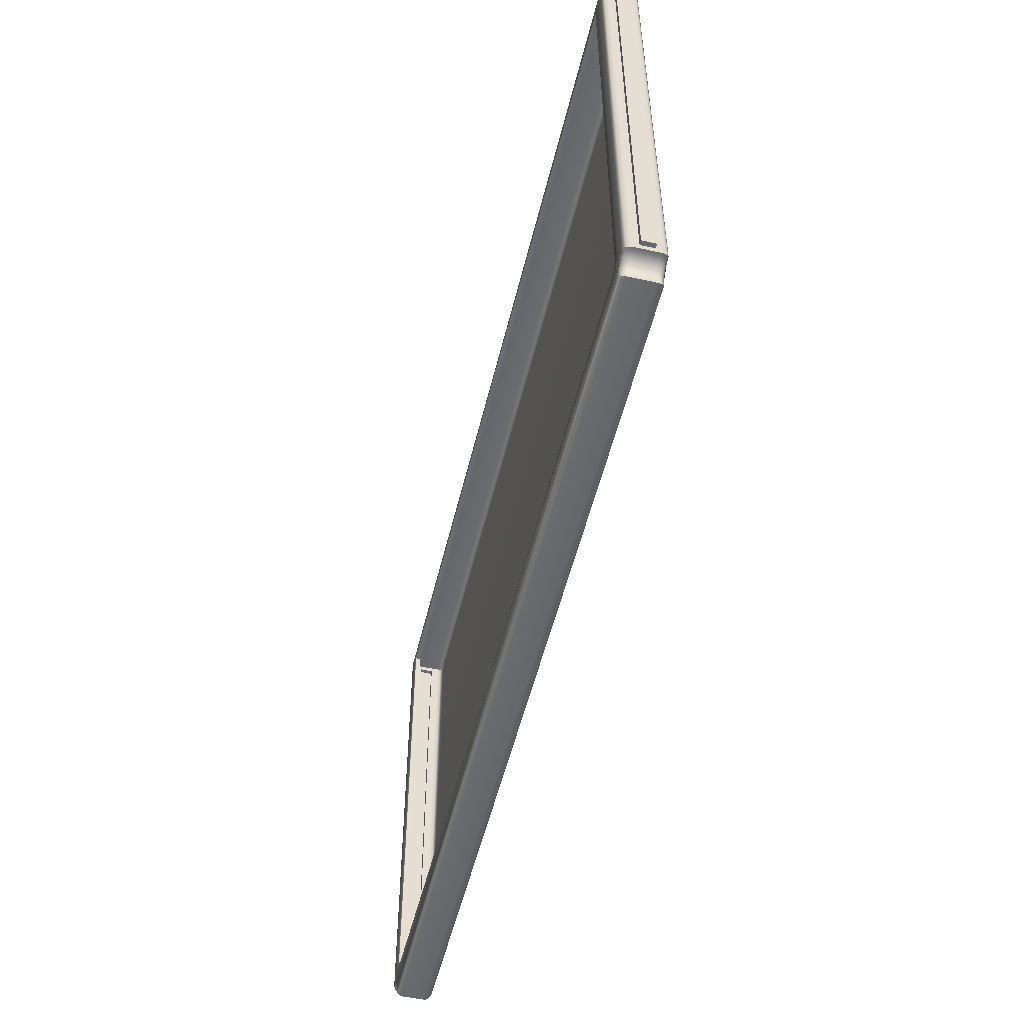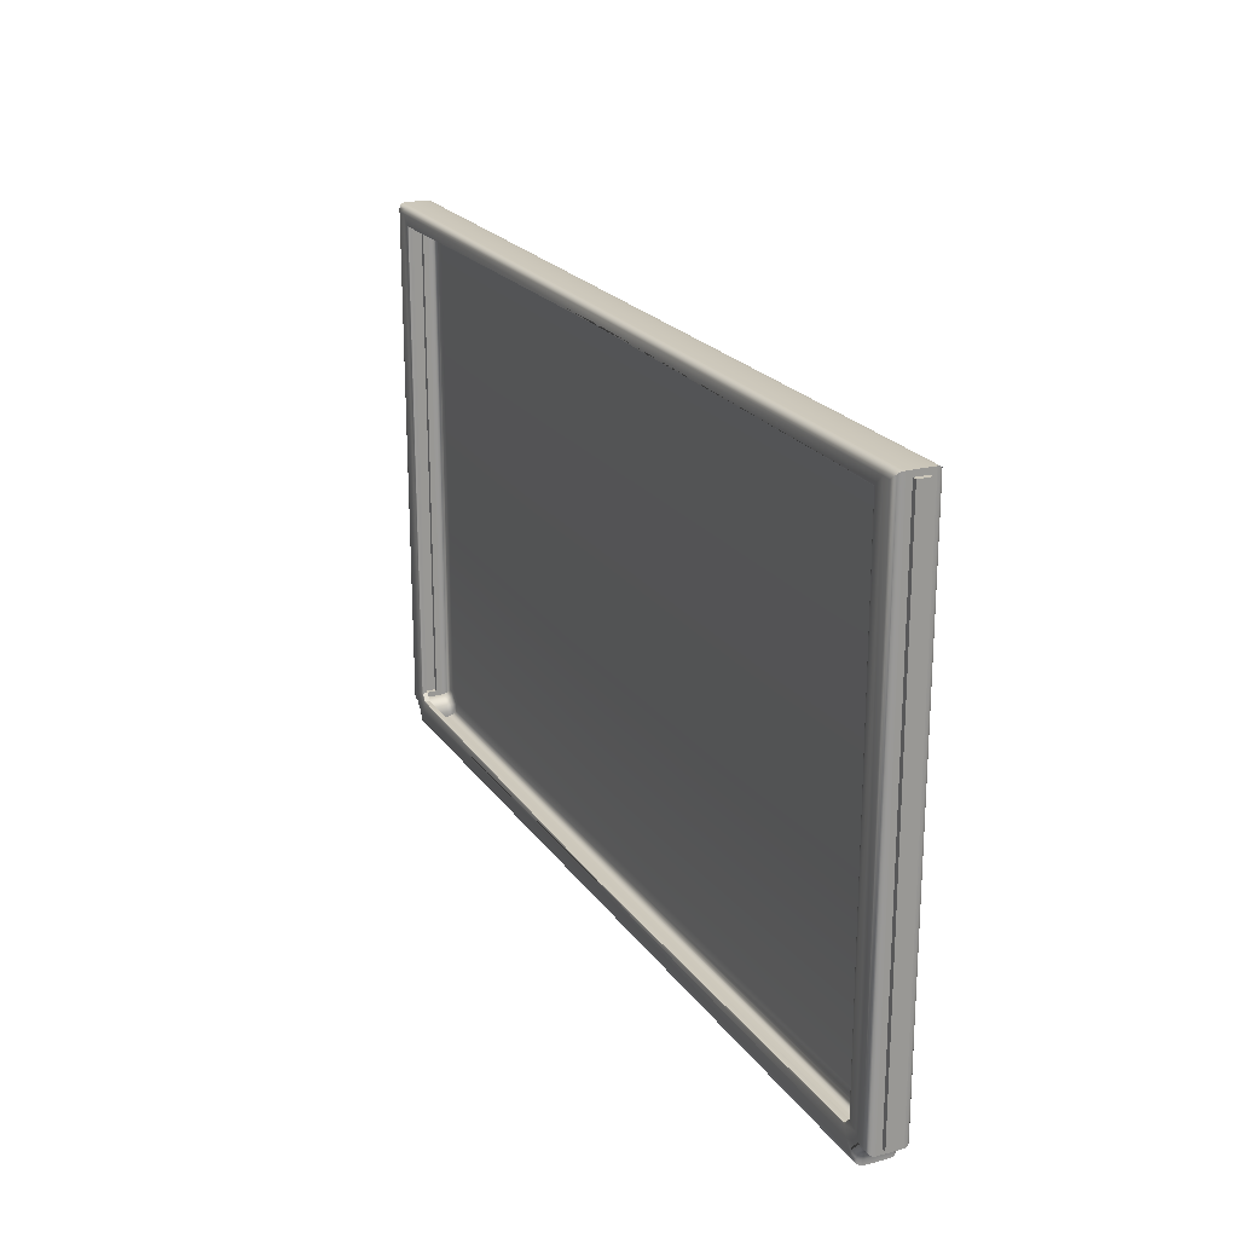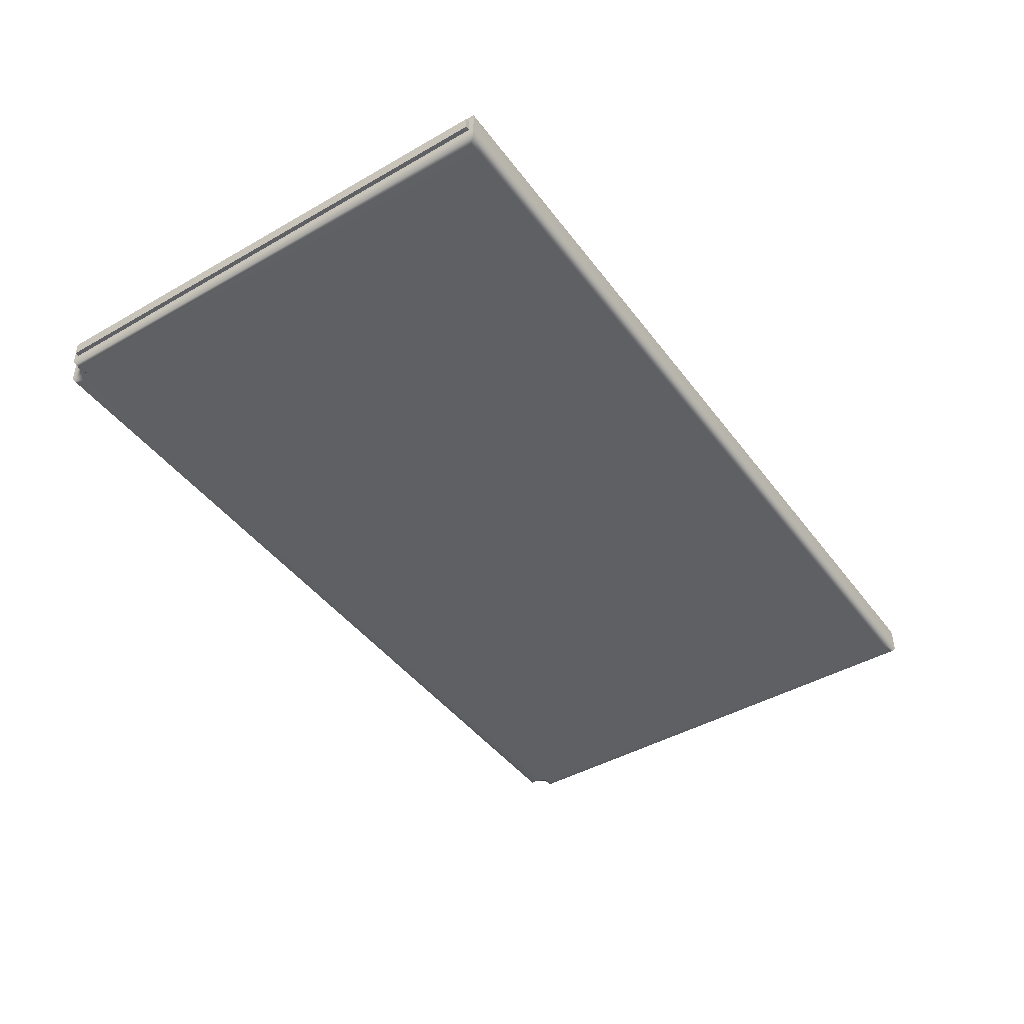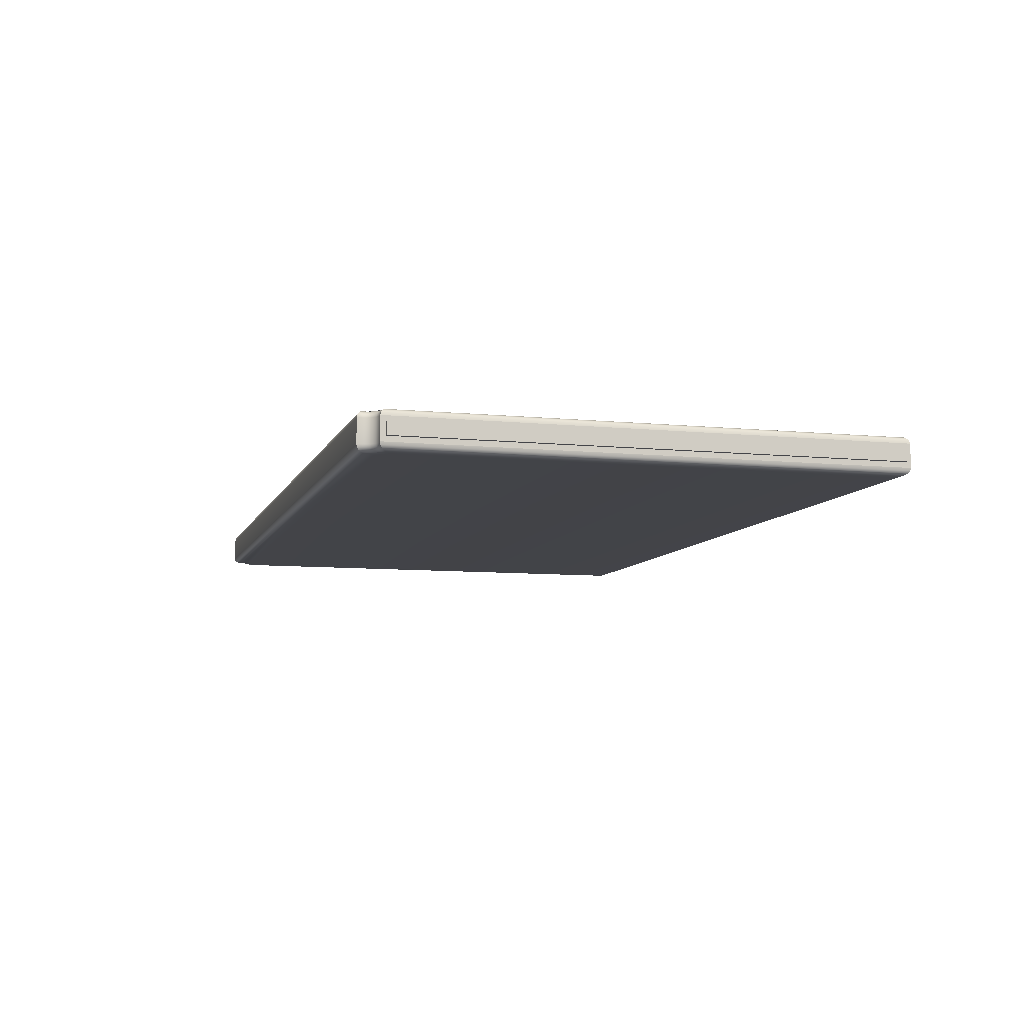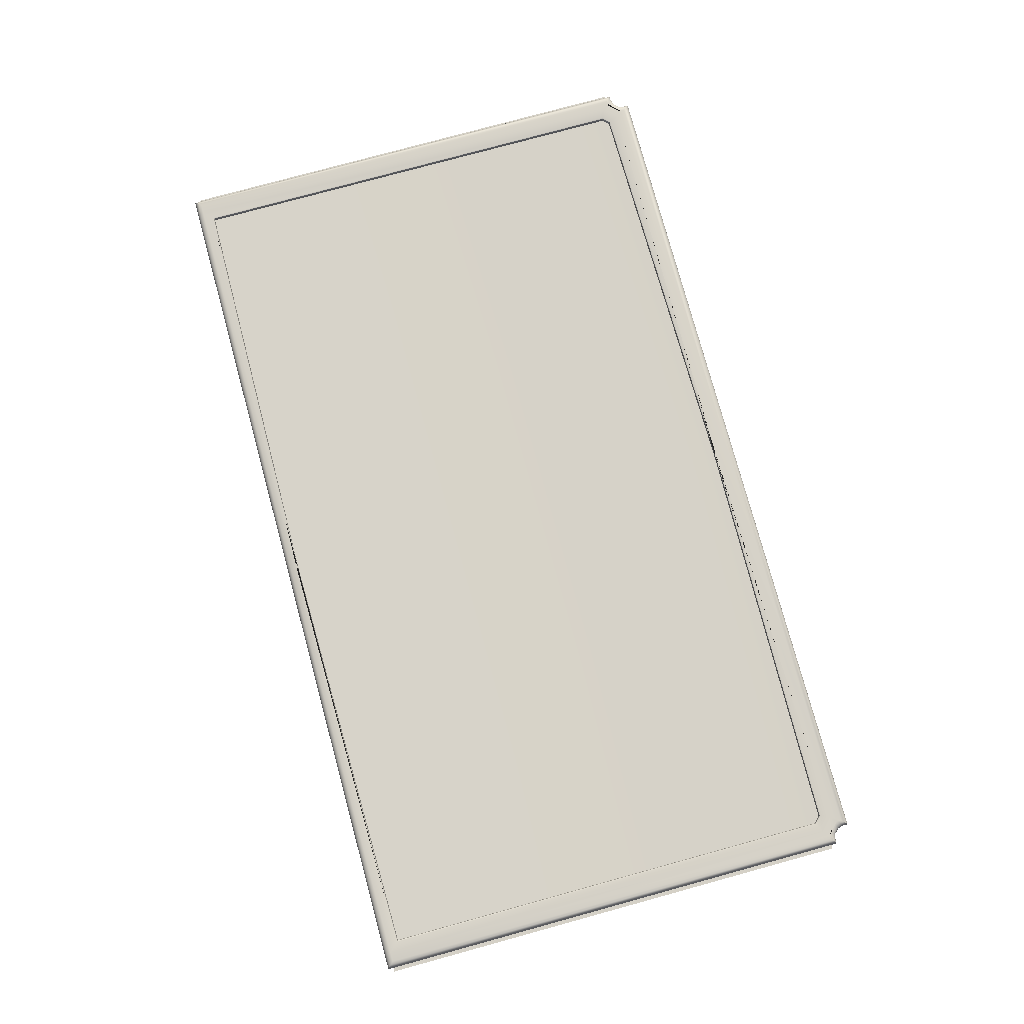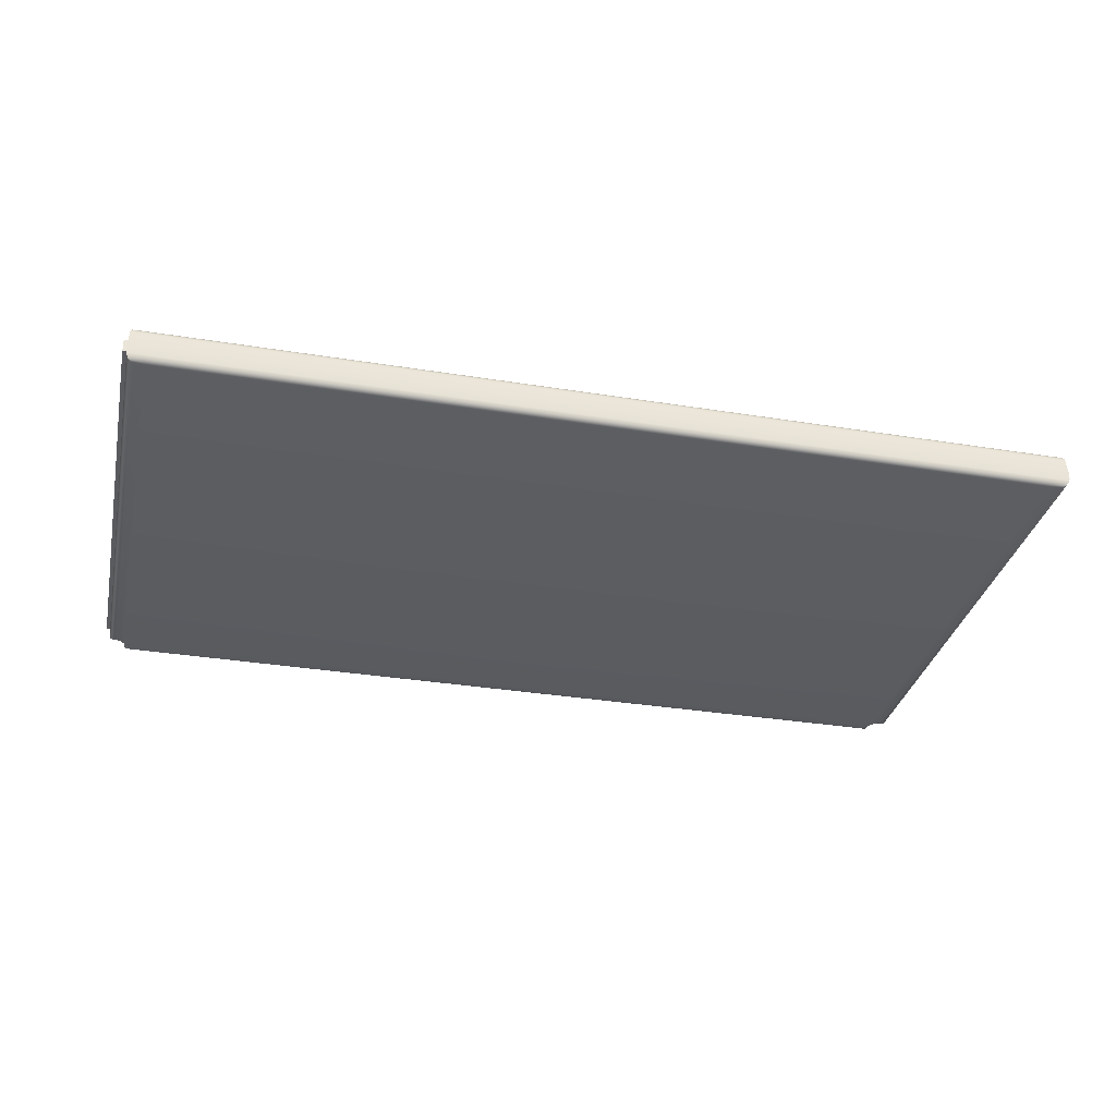
<metadata>
{"format":"obj","ext":"obj","renderer":"f3d","projection":"perspective","resolution":1024,"background":"white","views":[{"elev":-52.7,"azim":-103.4,"up":"+Z"},{"elev":21.3,"azim":-115.0,"up":"+Z"},{"elev":-43.9,"azim":-56.0,"up":"+Y"},{"elev":-8.3,"azim":-105.6,"up":"+Y"},{"elev":78.7,"azim":74.7,"up":"+Y"},{"elev":-33.0,"azim":-12.6,"up":"+Y"}]}
</metadata>
<code>
o Switch
v 0 0.05411 -0.9726
v 0 0.2022 -0.9515
v 1.735 0.05411 -0.9226
v 1.685 0.05411 -0.9726
v 1.71 0.2022 -1.015
v 1.735 0.1743 -1.043
v 1.72 0.2001 -1.026
v 1.728 0.194 -1.035
v 1.733 0.185 -1.041
v 1.71 0.05411 -1.015
v 1.735 0.08206 -1.043
v 1.72 0.05623 -1.026
v 1.728 0.06229 -1.035
v 1.733 0.07136 -1.041
v 1.735 0.1743 1.043
v 1.735 0.185 1.041
v 1.735 0.194 1.035
v 1.735 0.2001 1.026
v 1.735 0.05411 1.015
v 1.735 0.08206 1.043
v 1.735 0.05623 1.026
v 1.735 0.06229 1.035
v 1.735 0.07136 1.041
v 0 0.08206 -1.043
v 0 0.05411 -1.015
v 0 0.07136 -1.041
v 0 0.06229 -1.035
v 0 0.05623 -1.026
v 0 0.1743 1.043
v 0 0.2022 0.9938
v 0 0.185 1.041
v 0 0.194 1.035
v 0 0.2001 1.026
v 0 0.05411 1.015
v 0 0.08206 1.043
v 0 0.05623 1.026
v 0 0.06229 1.035
v 0 0.07136 1.041
v 0 0.2022 -1.015
v 0 0.1743 -1.043
v 0 0.2001 -1.026
v 0 0.194 -1.035
v 0 0.185 -1.041
v 1.773 0.2022 1.015
v 1.801 0.1538 1.022
v 1.784 0.2001 1.026
v 1.793 0.194 1.035
v 1.799 0.185 1.041
v 1.773 0.05411 1.015
v 1.801 0.1025 1.022
v 1.784 0.05623 1.026
v 1.793 0.06229 1.035
v 1.799 0.07136 1.041
v 1.773 0.2022 -0.9476
v 1.801 0.1538 -0.9521
v 1.784 0.2001 -0.9572
v 1.793 0.194 -0.9653
v 1.799 0.185 -0.9707
v 1.773 0.05411 -0.9476
v 1.801 0.1025 -0.9521
v 1.784 0.05623 -0.9572
v 1.793 0.06229 -0.9653
v 1.799 0.07136 -0.9707
v 1.76 0.2022 -0.9477
v 1.785 0.1743 -0.9726
v 1.77 0.2001 -0.9573
v 1.778 0.194 -0.9653
v 1.783 0.185 -0.9707
v 1.735 0.1743 -1.023
v 1.71 0.2022 -0.9978
v 1.733 0.185 -1.021
v 1.728 0.194 -1.015
v 1.72 0.2001 -1.007
v 1.76 0.1743 -0.9793
v 1.749 0.2022 -0.9508
v 1.759 0.185 -0.9772
v 1.757 0.194 -0.971
v 1.753 0.2001 -0.9617
v 1.742 0.1743 -0.9976
v 1.713 0.2022 -0.9866
v 1.74 0.185 -0.9968
v 1.734 0.194 -0.9944
v 1.724 0.2001 -0.9908
v 1.71 0.05411 -0.9978
v 1.735 0.08206 -1.023
v 1.72 0.05623 -1.007
v 1.728 0.06229 -1.015
v 1.733 0.07136 -1.021
v 1.785 0.08206 -0.9726
v 1.76 0.05411 -0.9477
v 1.783 0.07136 -0.9707
v 1.778 0.06229 -0.9653
v 1.77 0.05623 -0.9573
v 1.742 0.08206 -0.9976
v 1.713 0.05411 -0.9866
v 1.74 0.07136 -0.9968
v 1.734 0.06229 -0.9944
v 1.724 0.05623 -0.9908
v 1.76 0.08206 -0.9793
v 1.749 0.05411 -0.9508
v 1.759 0.07136 -0.9772
v 1.757 0.06229 -0.971
v 1.753 0.05623 -0.9617
v 1.685 0.2022 -0.9726
v 1.735 0.2022 -0.9226
v 1.735 0.2022 1.015
v 0.01688 0.1815 -0.9515
v 0.01688 0.1815 0.9938
v 1.668 0.1815 -0.9304
v 1.693 0.1815 -0.9051
v 1.693 0.1815 0.9727
v 0 0.1815 -0.9515
v 0 0.1815 0.9938
v 1.67 0.2022 -0.9362
v 1.668 0.1964 -0.9304
v 1.668 0.2005 -0.9321
v 1.693 0.1964 -0.9051
v 1.699 0.2022 -0.9075
v 1.695 0.2005 -0.9058
v 1.699 0.2022 0.9784
v 1.693 0.1964 0.9727
v 1.695 0.2005 0.9744
v 0.01688 0.1964 -0.9515
v 0.01695 0.2022 -0.9573
v 0.0169 0.2005 -0.9532
v 0.01695 0.2022 0.9996
v 0.01688 0.1964 0.9938
v 0.0169 0.2005 0.9955
v 1.818 0.1538 -0.9521
v 1.818 0.1025 1.022
v 1.818 0.1025 -0.9521
v 1.818 0.1538 1.022
v 1.801 0.1743 1.043
v 1.801 0.1743 -0.9726
v 1.801 0.08206 -0.9726
v 1.801 0.08206 1.043
v -1.735 0.05411 -0.9226
v -1.685 0.05411 -0.9726
v -1.71 0.2022 -1.015
v -1.735 0.1743 -1.043
v -1.72 0.2001 -1.026
v -1.728 0.194 -1.035
v -1.733 0.185 -1.041
v -1.71 0.05411 -1.015
v -1.735 0.08206 -1.043
v -1.72 0.05623 -1.026
v -1.728 0.06229 -1.035
v -1.733 0.07136 -1.041
v -1.735 0.1743 1.043
v -1.735 0.185 1.041
v -1.735 0.194 1.035
v -1.735 0.2001 1.026
v -1.735 0.05411 1.015
v -1.735 0.08206 1.043
v -1.735 0.05623 1.026
v -1.735 0.06229 1.035
v -1.735 0.07136 1.041
v -1.773 0.2022 1.015
v -1.801 0.1538 1.022
v -1.784 0.2001 1.026
v -1.793 0.194 1.035
v -1.799 0.185 1.041
v -1.773 0.05411 1.015
v -1.801 0.1025 1.022
v -1.784 0.05623 1.026
v -1.793 0.06229 1.035
v -1.799 0.07136 1.041
v -1.773 0.2022 -0.9476
v -1.801 0.1538 -0.9521
v -1.784 0.2001 -0.9572
v -1.793 0.194 -0.9653
v -1.799 0.185 -0.9707
v -1.773 0.05411 -0.9476
v -1.801 0.1025 -0.9521
v -1.784 0.05623 -0.9572
v -1.793 0.06229 -0.9653
v -1.799 0.07136 -0.9707
v -1.76 0.2022 -0.9477
v -1.785 0.1743 -0.9726
v -1.77 0.2001 -0.9573
v -1.778 0.194 -0.9653
v -1.783 0.185 -0.9707
v -1.735 0.1743 -1.023
v -1.71 0.2022 -0.9978
v -1.733 0.185 -1.021
v -1.728 0.194 -1.015
v -1.72 0.2001 -1.007
v -1.76 0.1743 -0.9793
v -1.749 0.2022 -0.9508
v -1.759 0.185 -0.9772
v -1.757 0.194 -0.971
v -1.753 0.2001 -0.9617
v -1.742 0.1743 -0.9976
v -1.713 0.2022 -0.9866
v -1.74 0.185 -0.9968
v -1.734 0.194 -0.9944
v -1.724 0.2001 -0.9908
v -1.71 0.05411 -0.9978
v -1.735 0.08206 -1.023
v -1.72 0.05623 -1.007
v -1.728 0.06229 -1.015
v -1.733 0.07136 -1.021
v -1.785 0.08206 -0.9726
v -1.76 0.05411 -0.9477
v -1.783 0.07136 -0.9707
v -1.778 0.06229 -0.9653
v -1.77 0.05623 -0.9573
v -1.742 0.08206 -0.9976
v -1.713 0.05411 -0.9866
v -1.74 0.07136 -0.9968
v -1.734 0.06229 -0.9944
v -1.724 0.05623 -0.9908
v -1.76 0.08206 -0.9793
v -1.749 0.05411 -0.9508
v -1.759 0.07136 -0.9772
v -1.757 0.06229 -0.971
v -1.753 0.05623 -0.9617
v -1.685 0.2022 -0.9726
v -1.735 0.2022 -0.9226
v -1.735 0.2022 1.015
v -0.01688 0.1815 -0.9515
v -0.01688 0.1815 0.9938
v -1.668 0.1815 -0.9304
v -1.693 0.1815 -0.9051
v -1.693 0.1815 0.9727
v -1.67 0.2022 -0.9362
v -1.668 0.1964 -0.9304
v -1.668 0.2005 -0.9321
v -1.693 0.1964 -0.9051
v -1.699 0.2022 -0.9075
v -1.695 0.2005 -0.9058
v -1.699 0.2022 0.9784
v -1.693 0.1964 0.9727
v -1.695 0.2005 0.9744
v -0.01688 0.1964 -0.9515
v -0.01695 0.2022 -0.9573
v -0.0169 0.2005 -0.9532
v -0.01695 0.2022 0.9996
v -0.01688 0.1964 0.9938
v -0.0169 0.2005 0.9955
v -1.818 0.1538 -0.9521
v -1.818 0.1025 1.022
v -1.818 0.1025 -0.9521
v -1.818 0.1538 1.022
v -1.801 0.1743 1.043
v -1.801 0.1743 -0.9726
v -1.801 0.08206 -0.9726
v -1.801 0.08206 1.043
f 1 4 3 19 34
f 5 39 2 104 70
f 64 105 106 44 54
f 24 40 6 11
f 15 20 136 133
f 64 75 80 70 104 105
f 89 65 134 135
f 20 15 29 35
f 25 10 84 4 1
f 19 3 90 59 49
f 65 89 99 74
f 79 94 85 69
f 84 95 100 90 3 4
f 74 99 94 79
f 34 19 21 36
f 36 21 22 37
f 37 22 23 38
f 38 23 20 35
f 39 5 7 41
f 41 7 8 42
f 42 8 9 43
f 43 9 6 40
f 10 25 28 12
f 12 28 27 13
f 13 27 26 14
f 14 26 24 11
f 106 30 33 18
f 18 33 32 17
f 17 32 31 16
f 16 31 29 15
f 54 44 46 56
f 56 46 47 57
f 57 47 48 58
f 58 48 133 134
f 49 59 61 51
f 51 61 62 52
f 52 62 63 53
f 53 63 135 136
f 19 49 51 21
f 21 51 52 22
f 22 52 53 23
f 23 53 136 20
f 44 106 18 46
f 46 18 17 47
f 47 17 16 48
f 48 16 15 133
f 65 74 76 68
f 68 76 77 67
f 67 77 78 66
f 66 78 75 64
f 74 79 81 76
f 76 81 82 77
f 77 82 83 78
f 78 83 80 75
f 79 69 71 81
f 81 71 72 82
f 82 72 73 83
f 83 73 70 80
f 85 94 96 88
f 88 96 97 87
f 87 97 98 86
f 86 98 95 84
f 94 99 101 96
f 96 101 102 97
f 97 102 103 98
f 98 103 100 95
f 99 89 91 101
f 101 91 92 102
f 102 92 93 103
f 103 93 90 100
f 134 65 68 58
f 58 68 67 57
f 57 67 66 56
f 56 66 64 54
f 69 6 9 71
f 71 9 8 72
f 72 8 7 73
f 73 7 5 70
f 84 10 12 86
f 86 12 13 87
f 87 13 14 88
f 88 14 11 85
f 59 90 93 61
f 61 93 92 62
f 62 92 91 63
f 63 91 89 135
f 11 6 69 85
f 121 117 110 111
f 115 123 107 109
f 117 115 109 110
f 123 125 124 2 112 107
f 127 121 111 108
f 120 126 30 106
f 30 126 128 127 108 113
f 118 120 106 105
f 124 114 104 2
f 115 117 119 116
f 116 119 118 114
f 123 115 116 125
f 125 116 114 124
f 121 127 128 122
f 122 128 126 120
f 117 121 122 119
f 119 122 120 118
f 114 118 105 104
f 55 45 132 129
f 132 130 131 129
f 45 50 130 132
f 45 55 134 133
f 60 50 136 135
f 50 45 133 136
f 55 60 135 134
f 60 55 129 131
f 50 60 131 130
f 1 34 153 137 138
f 139 184 218 2 39
f 178 168 158 220 219
f 24 145 140 40
f 149 245 248 154
f 178 219 218 184 194 189
f 203 247 246 179
f 154 35 29 149
f 25 1 138 198 144
f 153 163 173 204 137
f 179 188 213 203
f 193 183 199 208
f 198 138 137 204 214 209
f 188 193 208 213
f 34 36 155 153
f 36 37 156 155
f 37 38 157 156
f 38 35 154 157
f 39 41 141 139
f 41 42 142 141
f 42 43 143 142
f 43 40 140 143
f 144 146 28 25
f 146 147 27 28
f 147 148 26 27
f 148 145 24 26
f 220 152 33 30
f 152 151 32 33
f 151 150 31 32
f 150 149 29 31
f 168 170 160 158
f 170 171 161 160
f 171 172 162 161
f 172 246 245 162
f 163 165 175 173
f 165 166 176 175
f 166 167 177 176
f 167 248 247 177
f 153 155 165 163
f 155 156 166 165
f 156 157 167 166
f 157 154 248 167
f 158 160 152 220
f 160 161 151 152
f 161 162 150 151
f 162 245 149 150
f 179 182 190 188
f 182 181 191 190
f 181 180 192 191
f 180 178 189 192
f 188 190 195 193
f 190 191 196 195
f 191 192 197 196
f 192 189 194 197
f 193 195 185 183
f 195 196 186 185
f 196 197 187 186
f 197 194 184 187
f 199 202 210 208
f 202 201 211 210
f 201 200 212 211
f 200 198 209 212
f 208 210 215 213
f 210 211 216 215
f 211 212 217 216
f 212 209 214 217
f 213 215 205 203
f 215 216 206 205
f 216 217 207 206
f 217 214 204 207
f 246 172 182 179
f 172 171 181 182
f 171 170 180 181
f 170 168 178 180
f 183 185 143 140
f 185 186 142 143
f 186 187 141 142
f 187 184 139 141
f 198 200 146 144
f 200 201 147 146
f 201 202 148 147
f 202 199 145 148
f 173 175 207 204
f 175 176 206 207
f 176 177 205 206
f 177 247 203 205
f 145 199 183 140
f 233 225 224 229
f 227 223 221 235
f 229 224 223 227
f 235 221 112 2 236 237
f 239 222 225 233
f 232 220 30 238
f 30 113 222 239 240 238
f 230 219 220 232
f 236 2 218 226
f 227 228 231 229
f 228 226 230 231
f 235 237 228 227
f 237 236 226 228
f 233 234 240 239
f 234 232 238 240
f 229 231 234 233
f 231 230 232 234
f 226 218 219 230
f 169 241 244 159
f 244 241 243 242
f 159 244 242 164
f 159 245 246 169
f 174 247 248 164
f 164 248 245 159
f 169 246 247 174
f 174 243 241 169
f 164 242 243 174

</code>
